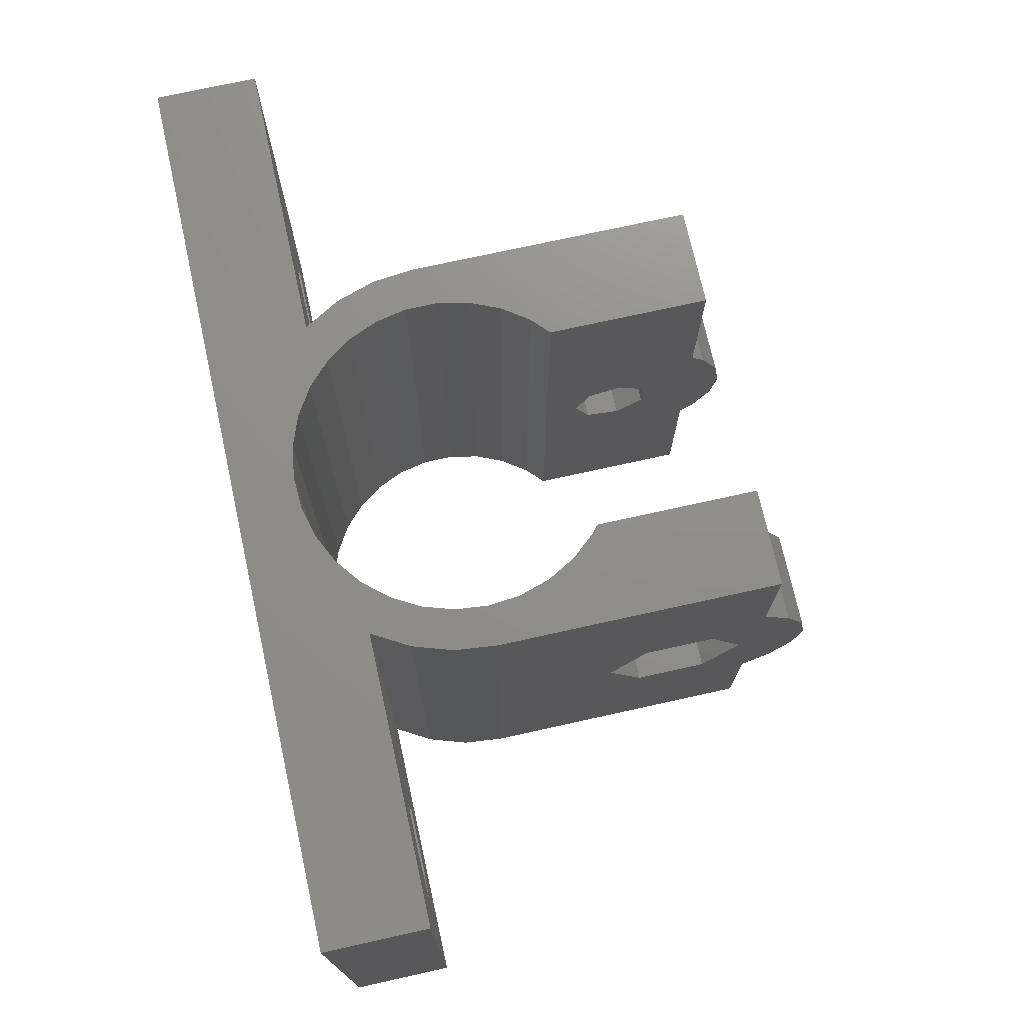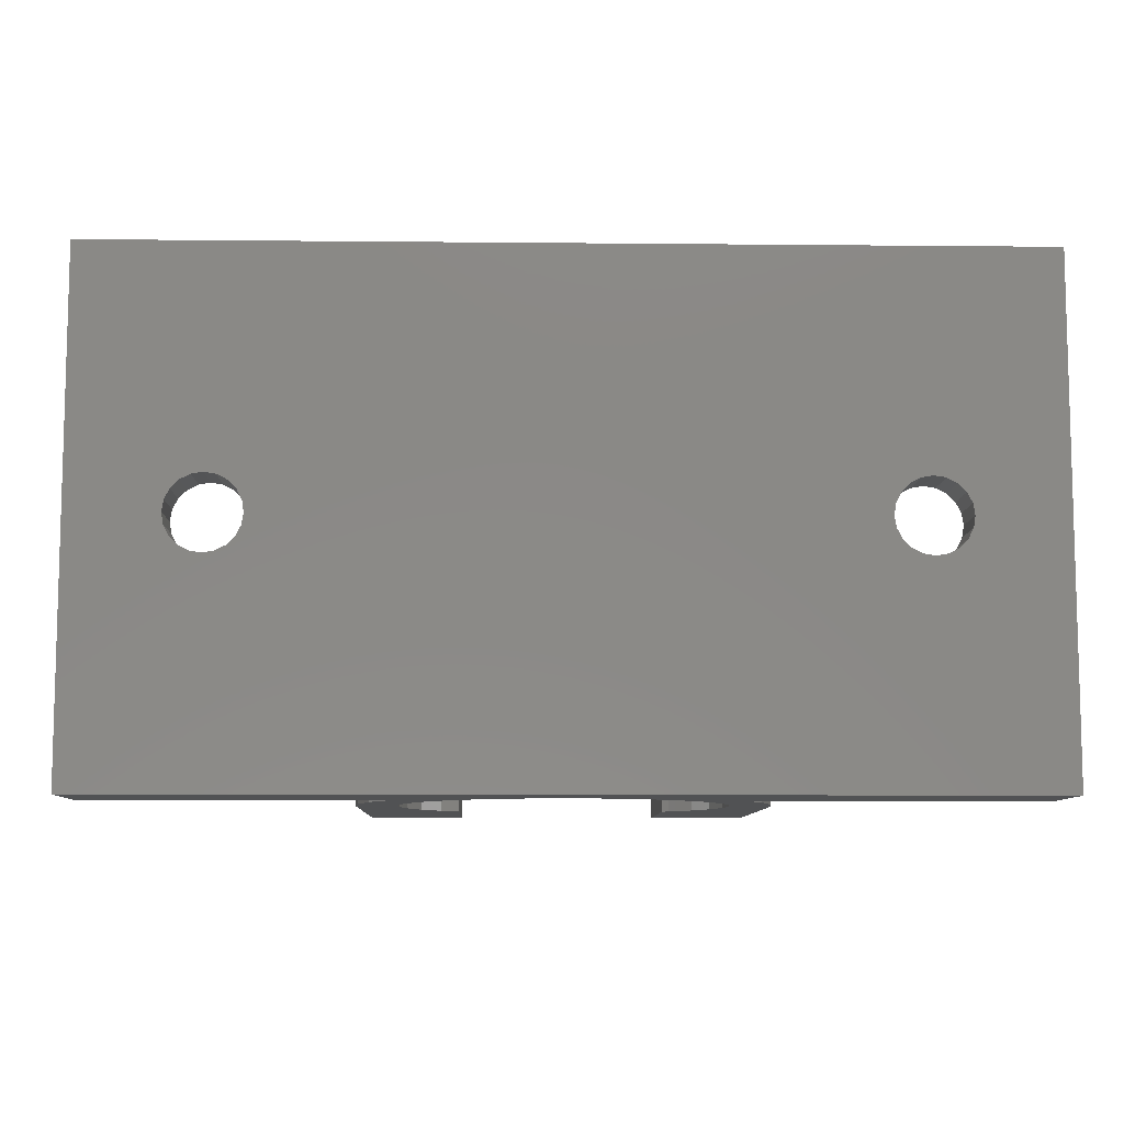
<metadata>
{"format":"stl","ext":"stl","renderer":"f3d","projection":"perspective","resolution":1024,"background":"white","views":[{"elev":73.3,"azim":77.5,"up":"+Z"},{"elev":-8.8,"azim":-1.5,"up":"+Z"}]}
</metadata>
<code>
# stl→obj: 367 verts, 746 faces
v -21.7 -10.7 24
v -21.7 -5.7 24
v -21.7 -10.7 -2.22e-16
v -21.7 -5.7 8.882e-16
v 1.014 -9.647 24
v 21.7 -10.7 24
v -1.014 -9.647 24
v -2.997 -9.225 24
v 21.7 -5.7 24
v 7.848 -5.7 24
v 7.847 -5.702 24
v 6.491 -7.208 24
v 4.85 -8.4 24
v 2.997 -9.225 24
v -4.85 -8.4 24
v -7.847 -5.702 24
v -7.848 -5.7 24
v -6.491 -7.208 24
v -17.45 -10.7 12
v 14.28 -10.7 13.03
v -17.36 -10.7 11.46
v -17.36 -10.7 12.54
v -17.12 -10.7 13.03
v -16.73 -10.7 13.42
v -16.24 -10.7 13.66
v -15.16 -10.7 13.66
v -14.67 -10.7 13.42
v -15.7 -10.7 13.75
v -14.28 -10.7 13.03
v -14.04 -10.7 12.54
v -14.28 -10.7 10.97
v -14.67 -10.7 10.58
v 14.67 -10.7 13.42
v -15.16 -10.7 10.34
v -15.7 -10.7 10.25
v -13.95 -10.7 12
v -14.04 -10.7 11.46
v -16.24 -10.7 10.34
v -16.73 -10.7 10.58
v -17.12 -10.7 10.97
v 14.04 -10.7 11.46
v 13.95 -10.7 12
v 14.04 -10.7 12.54
v 15.16 -10.7 13.66
v 17.36 -10.7 12.54
v 17.45 -10.7 12
v 21.7 -10.7 -2.22e-16
v 15.7 -10.7 13.75
v 16.24 -10.7 13.66
v 16.73 -10.7 13.42
v 17.12 -10.7 13.03
v 17.36 -10.7 11.46
v 17.12 -10.7 10.97
v 16.73 -10.7 10.58
v 16.24 -10.7 10.34
v 15.16 -10.7 10.34
v 14.67 -10.7 10.58
v 15.7 -10.7 10.25
v 14.28 -10.7 10.97
v -4.738 -6.12 7.948e-16
v -5.18 -5.7 8.882e-16
v -3.409 -6.949 6.109e-16
v -1.94 -7.493 4.901e-16
v -0.392 -7.73 4.375e-16
v 2.688 -7.258 5.422e-16
v 1.172 -7.65 4.551e-16
v 4.094 -6.568 6.954e-16
v 5.216 -5.7 8.882e-16
v 21.7 -5.7 8.882e-16
v -12.24 -5.7 12
v -7.848 -5.7 2.154e-15
v -5.18 -5.7 2.154e-15
v -17.43 -5.7 15
v -19.16 -5.7 12
v -13.97 -5.7 9
v -17.43 -5.7 9
v -13.97 -5.7 15
v -8.861 -3.945 24
v -8.861 -3.945 2.154e-15
v 7.848 -5.7 2.154e-15
v 8.861 -3.945 24
v 8.861 -3.945 2.154e-15
v 5.216 -5.7 2.154e-15
v 12.24 -5.7 12
v 13.97 -5.7 9
v 13.97 -5.7 15
v 17.43 -5.7 9
v 19.16 -5.7 12
v 17.43 -5.7 15
v -17.36 -8.2 11.46
v -17.45 -8.2 12
v -17.36 -8.2 12.54
v -17.12 -8.2 10.97
v -16.73 -8.2 10.58
v -16.24 -8.2 10.34
v -15.7 -8.2 10.25
v -15.16 -8.2 10.34
v -14.67 -8.2 10.58
v -14.28 -8.2 10.97
v -14.04 -8.2 11.46
v -13.95 -8.2 12
v -14.04 -8.2 12.54
v -14.28 -8.2 13.03
v -14.67 -8.2 13.42
v -15.16 -8.2 13.66
v -15.7 -8.2 13.75
v -16.24 -8.2 13.66
v -16.73 -8.2 13.42
v -17.12 -8.2 13.03
v 14.04 -8.2 11.46
v 13.95 -8.2 12
v 14.04 -8.2 12.54
v 14.28 -8.2 10.97
v 14.67 -8.2 10.58
v 15.16 -8.2 10.34
v 15.7 -8.2 10.25
v 16.24 -8.2 10.34
v 16.73 -8.2 10.58
v 17.12 -8.2 10.97
v 17.36 -8.2 11.46
v 17.45 -8.2 12
v 17.36 -8.2 12.54
v 17.12 -8.2 13.03
v 16.73 -8.2 13.42
v 16.24 -8.2 13.66
v 15.7 -8.2 13.75
v 15.16 -8.2 13.66
v 14.67 -8.2 13.42
v 14.28 -8.2 13.03
v 5.332 -5.61 2.154e-15
v 5.332 -5.61 24
v 4.094 -6.568 24
v 2.688 -7.258 24
v 1.172 -7.65 24
v -0.392 -7.73 24
v -1.94 -7.493 24
v -3.409 -6.949 24
v -4.738 -6.12 24
v -5.873 -5.041 2.154e-15
v -5.873 -5.041 24
v -9.7 0 2.154e-15
v -9.488 2.017 2.154e-15
v -9.488 -2.017 2.154e-15
v -8.861 3.945 2.154e-15
v -7.847 5.702 2.154e-15
v -6.491 7.208 2.154e-15
v -5 8.291 2.154e-15
v -5.873 5.041 2.154e-15
v -5 5.871 2.154e-15
v -6.767 3.756 2.154e-15
v -7.385 2.317 2.154e-15
v -7.7 0.783 2.154e-15
v -7.7 -0.783 2.154e-15
v -7.385 -2.317 2.154e-15
v -6.767 -3.756 2.154e-15
v -17.43 -8.2 15
v -19.16 -8.2 12
v -13.97 -8.2 15
v -12.24 -8.2 12
v -13.97 -8.2 9
v -17.43 -8.2 9
v -7.7 0 24
v -9.7 0 24
v -9.488 -2.017 24
v -7.7 -0.783 24
v -6.767 -3.756 24
v -7.385 -2.317 24
v 6.352 -4.421 24
v 7.112 -3.052 24
v 9.7 0 24
v 7.74 0 24
v 9.488 -2.017 24
v 7.581 -1.558 24
v 9.488 -2.017 2.154e-15
v 5 5.867 2.154e-15
v 5 8.291 2.154e-15
v 5.332 5.61 2.154e-15
v 6.491 7.208 2.154e-15
v 7.847 5.702 2.154e-15
v 8.861 3.945 2.154e-15
v 9.488 2.017 2.154e-15
v 7.581 -1.558 2.154e-15
v 7.112 -3.052 2.154e-15
v 6.352 4.421 2.154e-15
v 9.7 0 2.154e-15
v 7.112 3.052 2.154e-15
v 7.581 1.558 2.154e-15
v 7.74 0 2.154e-15
v 6.352 -4.421 2.154e-15
v 13.97 -8.2 15
v 12.24 -8.2 12
v 17.43 -8.2 15
v 19.16 -8.2 12
v 17.43 -8.2 9
v 13.97 -8.2 9
v -9.7 -2.665e-15 24
v -9.7 0 12
v -7.7 0.783 24
v -7.385 2.317 24
v -6.767 3.756 24
v -5.873 5.041 24
v -5 5.871 24
v -5 13.68 7.851
v -5 15.16 10.15
v -5 8.291 3.995e-15
v -5 13.68 5.192e-15
v -5 14.3 8.473
v -5 11.2 11.16
v -5 9.882 10.11
v -5 15.45 12
v -5 15.16 13.85
v -5 14.3 15.53
v -5 13.68 16.15
v -5 7.508 12
v -5 13.68 24
v -5 9.882 13.89
v -5 8.239 10.48
v -5 11.2 12.84
v -5 8.239 13.52
v -6.491 7.208 3.754e-15
v -7.847 5.702 3.42e-15
v -8.861 3.945 3.03e-15
v -9.488 2.017 2.602e-15
v -9.7 2.665e-15 2.154e-15
v -9.7 13.68 24
v 7.112 3.052 24
v 7.581 1.558 24
v 5 13.68 24
v 5 5.867 24
v 5.332 5.61 24
v 6.352 4.421 24
v 9.7 13.68 24
v 9.7 -2.665e-15 24
v 9.7 0 12
v 9.7 2.861 9.859
v 9.7 2.665e-15 2.154e-15
v 9.7 2.522 12
v 9.7 2.861 14.14
v 9.7 13.68 6.555
v 9.7 13.52 6.395
v 9.7 13.68 5.192e-15
v 9.7 11.59 5.411
v 9.7 9.45 5.072
v 9.7 7.309 5.411
v 9.7 5.378 6.395
v 9.7 3.845 7.928
v 9.7 7.309 18.59
v 9.7 5.378 17.61
v 9.7 9.45 18.93
v 9.7 11.59 18.59
v 9.7 13.52 17.61
v 9.7 13.68 17.45
v 9.7 3.845 16.07
v -9.7 12.98 16.85
v -9.7 13.68 16.15
v -9.7 11.3 17.71
v -9.7 9.45 18
v -9.7 7.596 17.71
v -9.7 5.923 16.85
v -9.7 4.596 15.53
v -9.7 3.45 12
v -9.7 3.744 13.85
v -9.7 3.744 10.15
v -9.7 4.596 8.473
v -9.7 5.923 7.146
v -9.7 13.68 5.192e-15
v -9.7 7.596 6.294
v -9.7 9.45 6
v -9.7 11.3 6.294
v -9.7 12.98 7.146
v -9.7 13.68 7.851
v 9.488 2.017 2.602e-15
v 8.861 3.945 3.03e-15
v 7.847 5.702 3.42e-15
v 6.491 7.208 3.754e-15
v 5 8.291 3.995e-15
v 5 13.68 17.45
v 5 15.05 16.07
v 5 16.04 14.14
v 5 16.38 12
v 5 16.04 9.859
v 5 15.05 7.928
v 5 13.68 6.555
v 5 13.68 5.192e-15
v 5 11.2 11.16
v 5 9.882 10.11
v 5 8.239 13.52
v 5 7.508 12
v 5 8.239 10.48
v 5 9.882 13.89
v 5 11.2 12.84
v -9.7 14.3 15.53
v -9.7 15.16 13.85
v -9.7 15.45 12
v -9.7 15.16 10.15
v -9.7 14.3 8.473
v -7 11.2 12.84
v -7 9.882 13.89
v -7 8.239 13.52
v -7 7.508 12
v -7 8.239 10.48
v -7 9.882 10.11
v -7 11.2 11.16
v 9.7 15.05 16.07
v 9.7 15.05 7.928
v 9.7 16.04 9.859
v 9.7 16.38 12
v 9.7 16.04 14.14
v 7 8.239 13.52
v 7 9.882 13.89
v 7 7.508 12
v 7 11.2 12.84
v 7 11.2 11.16
v 7 9.882 10.11
v 7 8.239 10.48
v -9.7 7.687 14.43
v -9.7 9.45 15
v -9.7 11.21 14.43
v -9.7 11.88 13.76
v -9.7 12.45 12
v -9.7 11.88 10.24
v -9.7 10.38 9.147
v -9.7 9.45 9
v -9.7 6.45 12
v -9.7 6.597 12.93
v -9.7 6.597 11.07
v -9.7 7.023 10.24
v -9.7 7.687 9.573
v -9.7 8.523 9.147
v -9.7 11.21 9.573
v -9.7 12.3 11.07
v -9.7 12.3 12.93
v -9.7 10.38 14.85
v -9.7 8.523 14.85
v -9.7 7.023 13.76
v -7 7.023 13.76
v -7 7.687 14.43
v -7 6.597 12.93
v -7 8.523 14.85
v -7 9.45 15
v -7 10.38 14.85
v -7 11.21 14.43
v -7 11.88 13.76
v -7 12.3 12.93
v -7 12.45 12
v -7 12.3 11.07
v -7 11.88 10.24
v -7 11.21 9.573
v -7 10.38 9.147
v -7 9.45 9
v -7 8.523 9.147
v -7 7.687 9.573
v -7 7.023 10.24
v -7 6.597 11.07
v -7 6.45 12
v 9.7 11.18 15
v 9.7 5.986 12
v 9.7 7.718 15
v 9.7 7.718 9
v 9.7 11.18 9
v 9.7 12.91 12
v 7 7.718 15
v 7 5.986 12
v 7 11.18 15
v 7 7.718 9
v 7 12.91 12
v 7 11.18 9
f 1 2 3
f 3 2 4
f 5 1 6
f 7 8 1
f 9 10 6
f 10 11 6
f 11 12 6
f 12 13 6
f 14 5 6
f 7 1 5
f 2 1 8
f 2 8 15
f 16 17 2
f 18 16 2
f 13 14 6
f 15 18 2
f 19 1 3
f 20 6 3
f 21 19 3
f 22 1 19
f 23 1 22
f 24 1 23
f 25 1 24
f 6 1 25
f 26 27 6
f 6 25 28
f 27 29 6
f 29 30 6
f 31 32 3
f 20 33 6
f 34 35 3
f 6 30 36
f 32 34 3
f 6 36 37
f 6 31 3
f 6 37 31
f 35 38 3
f 38 39 3
f 39 40 3
f 40 21 3
f 41 42 3
f 42 43 3
f 43 20 3
f 33 44 6
f 45 46 47
f 48 6 44
f 49 6 48
f 50 6 49
f 51 6 50
f 45 6 51
f 46 52 47
f 47 6 45
f 52 53 47
f 53 54 47
f 54 55 47
f 56 57 47
f 47 55 58
f 47 58 56
f 47 57 3
f 57 59 3
f 59 41 3
f 28 26 6
f 3 4 47
f 60 4 61
f 62 4 60
f 63 4 62
f 64 4 63
f 47 4 64
f 65 47 66
f 67 47 65
f 47 67 68
f 47 68 69
f 66 47 64
f 70 17 71
f 4 71 72
f 4 72 61
f 2 17 73
f 2 73 74
f 2 74 4
f 75 4 76
f 77 17 70
f 4 75 71
f 75 70 71
f 73 17 77
f 76 4 74
f 78 79 17
f 78 17 16
f 17 79 71
f 80 81 10
f 10 81 11
f 82 81 80
f 83 80 68
f 84 80 10
f 68 80 69
f 85 80 84
f 9 86 10
f 86 84 10
f 69 80 85
f 69 85 87
f 69 87 88
f 69 88 9
f 86 9 89
f 89 9 88
f 9 6 47
f 69 9 47
f 21 90 91
f 19 21 91
f 91 92 22
f 19 91 22
f 40 93 90
f 21 40 90
f 39 94 93
f 40 39 93
f 38 95 94
f 39 38 94
f 35 96 95
f 38 35 95
f 34 97 96
f 35 34 96
f 32 98 97
f 34 32 97
f 99 98 31
f 31 98 32
f 100 99 37
f 37 99 31
f 101 100 36
f 36 100 37
f 101 36 102
f 102 36 30
f 102 30 103
f 103 30 29
f 103 29 104
f 104 29 27
f 104 27 105
f 105 27 26
f 105 26 106
f 106 26 28
f 106 28 107
f 107 28 25
f 107 25 108
f 108 25 24
f 109 108 24
f 23 109 24
f 92 109 23
f 22 92 23
f 41 110 111
f 42 41 111
f 111 112 43
f 42 111 43
f 59 113 110
f 41 59 110
f 57 114 113
f 59 57 113
f 56 115 114
f 57 56 114
f 58 116 115
f 56 58 115
f 55 117 116
f 58 55 116
f 54 118 117
f 55 54 117
f 119 118 53
f 53 118 54
f 120 119 52
f 52 119 53
f 121 120 46
f 46 120 52
f 121 46 122
f 122 46 45
f 122 45 123
f 123 45 51
f 123 51 124
f 124 51 50
f 124 50 125
f 125 50 49
f 125 49 126
f 126 49 48
f 126 48 127
f 127 48 44
f 127 44 128
f 128 44 33
f 129 128 33
f 20 129 33
f 112 129 20
f 43 112 20
f 130 83 131
f 67 83 68
f 131 83 67
f 131 67 132
f 67 65 132
f 132 65 133
f 65 66 133
f 133 66 134
f 66 64 134
f 134 64 135
f 64 63 135
f 135 63 136
f 63 62 136
f 136 62 137
f 62 60 137
f 137 60 138
f 60 61 138
f 138 61 72
f 138 72 139
f 138 139 140
f 141 142 143
f 143 142 144
f 143 144 145
f 143 145 146
f 143 146 147
f 148 147 149
f 150 147 148
f 143 147 150
f 143 150 151
f 143 152 153
f 153 154 143
f 154 155 143
f 155 139 143
f 139 72 143
f 143 72 71
f 143 71 79
f 152 143 151
f 74 73 156
f 157 74 156
f 77 158 73
f 73 158 156
f 70 159 77
f 77 159 158
f 70 75 159
f 159 75 160
f 160 75 76
f 161 160 76
f 161 76 74
f 157 161 74
f 162 163 164
f 16 162 78
f 78 162 164
f 165 162 16
f 166 167 18
f 140 166 15
f 137 138 8
f 136 137 7
f 135 136 5
f 134 135 14
f 132 133 13
f 131 132 12
f 168 131 11
f 169 168 81
f 170 171 172
f 171 173 172
f 172 169 81
f 81 168 11
f 11 131 12
f 12 132 13
f 13 133 14
f 133 134 14
f 14 135 5
f 5 136 7
f 7 137 8
f 8 138 15
f 138 140 15
f 15 166 18
f 18 167 16
f 167 165 16
f 173 169 172
f 164 143 78
f 78 143 79
f 172 81 82
f 174 172 82
f 175 176 177
f 177 176 178
f 177 178 179
f 177 179 180
f 177 180 181
f 182 80 183
f 184 185 186
f 187 174 188
f 188 82 182
f 80 83 130
f 80 130 189
f 80 189 183
f 82 80 182
f 174 82 188
f 185 174 187
f 185 187 186
f 181 185 184
f 177 181 184
f 84 86 190
f 191 84 190
f 89 192 86
f 86 192 190
f 88 193 89
f 89 193 192
f 88 87 193
f 193 87 194
f 194 87 85
f 195 194 85
f 195 85 84
f 191 195 84
f 106 156 105
f 98 159 160
f 94 160 161
f 91 161 157
f 90 161 91
f 156 91 157
f 98 160 97
f 97 160 96
f 90 93 161
f 95 160 94
f 93 94 161
f 105 156 104
f 99 159 98
f 104 159 103
f 100 159 99
f 101 159 100
f 102 159 101
f 103 159 102
f 158 159 104
f 158 104 156
f 107 156 106
f 108 156 107
f 156 108 109
f 156 109 92
f 91 156 92
f 96 160 95
f 126 190 125
f 118 193 194
f 114 194 195
f 111 195 191
f 110 195 111
f 190 111 191
f 118 194 117
f 117 194 116
f 110 113 195
f 115 194 114
f 113 114 195
f 125 190 124
f 119 193 118
f 124 193 123
f 120 193 119
f 121 193 120
f 122 193 121
f 123 193 122
f 192 193 124
f 192 124 190
f 127 190 126
f 128 190 127
f 190 128 129
f 190 129 112
f 111 190 112
f 116 194 115
f 189 130 168
f 168 130 131
f 140 139 155
f 166 140 155
f 163 196 164
f 164 196 197
f 164 197 141
f 164 141 143
f 166 155 154
f 167 166 154
f 167 154 153
f 165 167 153
f 153 152 198
f 165 153 162
f 162 153 198
f 152 151 199
f 198 152 199
f 151 150 200
f 199 151 200
f 150 148 201
f 200 150 201
f 148 149 202
f 201 148 202
f 203 204 149
f 149 147 205
f 203 149 205
f 206 203 205
f 207 204 203
f 208 209 149
f 204 210 149
f 210 211 149
f 211 212 149
f 212 213 149
f 214 202 149
f 215 202 216
f 209 217 149
f 213 215 218
f 213 208 149
f 213 218 208
f 217 214 149
f 216 202 219
f 214 219 202
f 216 218 215
f 220 205 146
f 146 205 147
f 221 220 145
f 145 220 146
f 222 221 144
f 144 221 145
f 223 222 142
f 142 222 144
f 197 224 141
f 142 224 223
f 141 224 142
f 225 163 162
f 199 225 198
f 198 225 162
f 200 225 199
f 201 225 200
f 202 225 201
f 215 225 202
f 183 189 169
f 169 189 168
f 182 183 173
f 173 183 169
f 188 182 171
f 171 182 173
f 226 227 228
f 228 229 230
f 227 170 228
f 231 228 230
f 231 226 228
f 171 170 227
f 170 232 228
f 188 171 187
f 187 171 227
f 170 233 234
f 235 170 236
f 236 170 234
f 237 238 170
f 239 240 241
f 240 242 241
f 241 243 236
f 243 244 236
f 244 245 236
f 245 246 236
f 246 235 236
f 237 170 235
f 247 170 248
f 249 170 247
f 250 170 249
f 232 170 250
f 232 250 251
f 232 251 252
f 242 243 241
f 238 253 170
f 253 248 170
f 233 172 174
f 185 234 174
f 170 172 233
f 234 233 174
f 196 163 197
f 197 163 225
f 254 225 255
f 256 225 254
f 257 225 256
f 258 225 257
f 259 225 258
f 197 225 259
f 197 259 260
f 261 197 262
f 197 261 263
f 263 264 197
f 264 265 197
f 265 266 197
f 267 266 265
f 268 266 267
f 269 266 268
f 270 271 266
f 270 266 269
f 197 266 224
f 262 197 260
f 184 231 177
f 177 231 230
f 175 177 230
f 229 175 230
f 186 226 184
f 184 226 231
f 187 227 186
f 186 227 226
f 181 272 236
f 185 181 236
f 234 185 236
f 180 273 272
f 181 180 272
f 179 274 273
f 180 179 273
f 178 275 274
f 179 178 274
f 276 275 176
f 176 275 178
f 277 278 279
f 277 279 280
f 277 280 281
f 277 281 282
f 277 282 283
f 283 284 276
f 283 276 277
f 276 176 175
f 285 276 286
f 287 229 228
f 288 229 287
f 289 175 288
f 175 229 288
f 286 175 289
f 276 175 286
f 277 276 285
f 277 285 228
f 290 228 291
f 285 291 228
f 287 228 290
f 225 215 255
f 255 215 213
f 213 292 255
f 255 292 254
f 212 292 213
f 292 212 293
f 293 212 211
f 293 211 294
f 294 211 210
f 295 294 204
f 204 294 210
f 296 295 207
f 207 295 204
f 271 296 207
f 270 296 271
f 271 207 203
f 271 203 266
f 266 203 206
f 221 266 206
f 220 206 205
f 222 266 221
f 223 266 222
f 224 266 223
f 221 206 220
f 218 216 297
f 297 216 298
f 216 219 298
f 298 219 299
f 219 214 299
f 299 214 300
f 217 301 214
f 214 301 300
f 217 209 302
f 301 217 302
f 209 208 303
f 302 209 303
f 303 208 218
f 297 303 218
f 228 232 277
f 277 232 252
f 278 277 252
f 304 278 252
f 251 304 252
f 282 305 283
f 239 305 240
f 283 305 239
f 283 239 284
f 284 239 241
f 276 284 275
f 275 284 241
f 272 241 236
f 273 241 272
f 274 241 273
f 275 241 274
f 281 306 282
f 282 306 305
f 280 307 281
f 281 307 306
f 279 308 280
f 280 308 307
f 278 304 279
f 279 304 308
f 309 287 310
f 310 287 290
f 311 288 309
f 309 288 287
f 312 310 291
f 291 310 290
f 285 313 312
f 291 285 312
f 286 314 313
f 285 286 313
f 315 314 286
f 289 315 286
f 315 289 311
f 311 289 288
f 261 262 263
f 263 262 260
f 263 260 259
f 263 259 258
f 263 258 257
f 316 257 256
f 317 256 254
f 318 254 292
f 319 292 293
f 320 293 294
f 321 294 295
f 322 295 296
f 323 296 270
f 263 270 269
f 263 269 268
f 263 268 267
f 263 267 265
f 263 265 264
f 324 263 325
f 326 263 324
f 327 263 326
f 328 263 327
f 329 263 328
f 322 296 323
f 263 329 270
f 329 323 270
f 330 295 322
f 321 295 330
f 331 294 321
f 320 294 331
f 332 293 320
f 318 292 319
f 333 254 318
f 317 254 333
f 334 256 317
f 316 256 334
f 335 257 316
f 263 257 335
f 325 263 335
f 319 293 332
f 336 337 338
f 338 337 339
f 338 339 340
f 338 340 341
f 299 341 342
f 298 342 343
f 297 344 345
f 303 346 347
f 302 348 349
f 303 348 302
f 301 350 351
f 338 351 352
f 338 352 353
f 338 353 354
f 338 354 355
f 301 338 300
f 302 350 301
f 302 349 350
f 338 301 351
f 338 341 299
f 300 338 299
f 299 342 298
f 298 343 344
f 298 344 297
f 297 345 346
f 297 346 303
f 303 347 348
f 306 307 308
f 251 306 304
f 304 306 308
f 250 306 251
f 249 306 250
f 356 306 249
f 357 253 238
f 357 358 253
f 359 357 237
f 244 306 245
f 243 306 244
f 242 306 243
f 240 306 242
f 305 306 240
f 247 356 249
f 360 359 246
f 245 360 246
f 245 306 360
f 246 359 235
f 359 237 235
f 237 357 238
f 253 358 248
f 356 361 306
f 358 247 248
f 358 356 247
f 361 360 306
f 309 362 363
f 311 309 363
f 309 310 364
f 314 315 365
f 366 313 367
f 367 314 365
f 365 315 363
f 315 311 363
f 364 362 309
f 366 312 313
f 366 364 312
f 313 314 367
f 310 312 364
f 338 355 325
f 325 355 324
f 336 338 335
f 335 338 325
f 337 336 316
f 316 336 335
f 339 337 334
f 334 337 316
f 340 339 317
f 317 339 334
f 341 340 333
f 333 340 317
f 342 341 318
f 318 341 333
f 343 342 319
f 319 342 318
f 332 344 343
f 319 332 343
f 320 345 344
f 332 320 344
f 346 345 320
f 331 346 320
f 347 346 331
f 321 347 331
f 348 347 321
f 330 348 321
f 349 348 330
f 322 349 330
f 350 349 322
f 323 350 322
f 351 350 323
f 329 351 323
f 352 351 329
f 328 352 329
f 353 352 328
f 327 353 328
f 353 327 354
f 354 327 326
f 354 326 355
f 355 326 324
f 361 356 364
f 366 361 364
f 358 362 356
f 356 362 364
f 357 363 358
f 358 363 362
f 357 359 363
f 363 359 365
f 365 359 360
f 367 365 360
f 367 360 361
f 366 367 361

</code>
